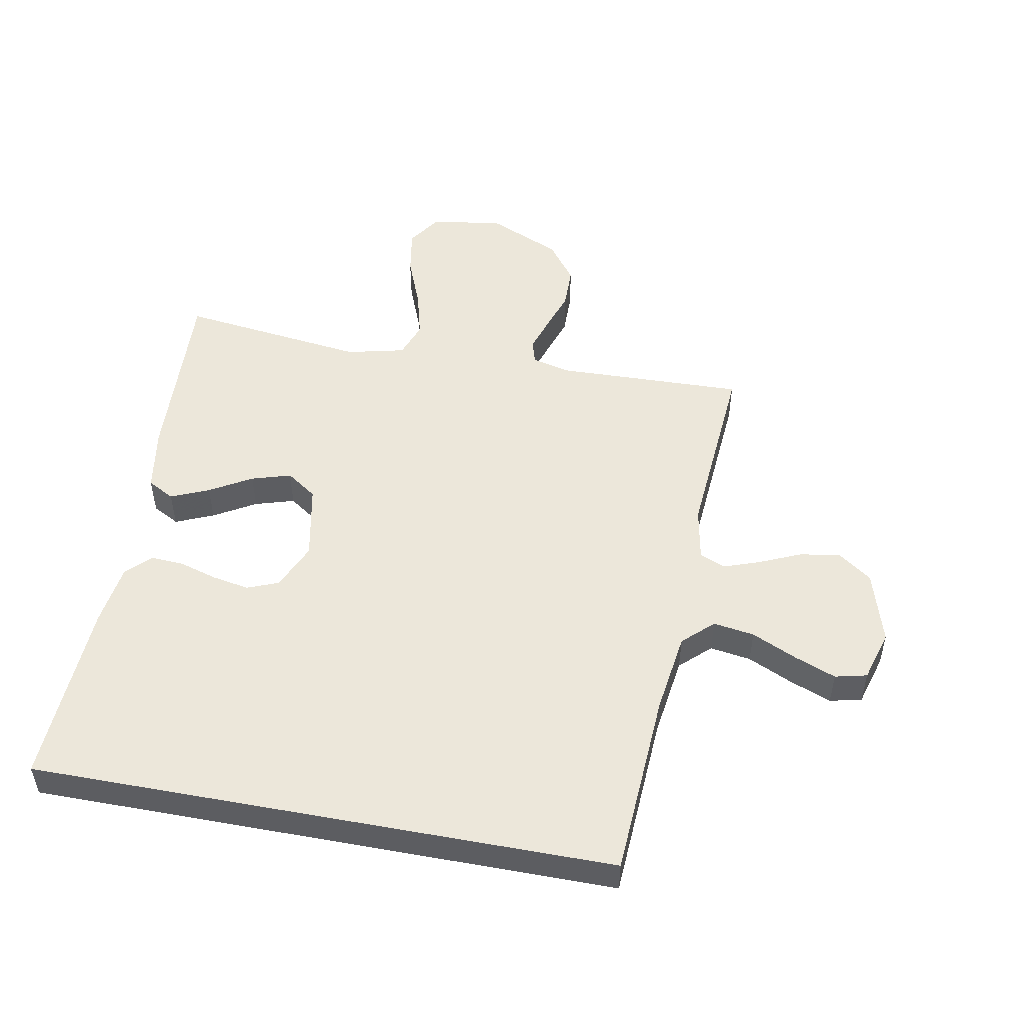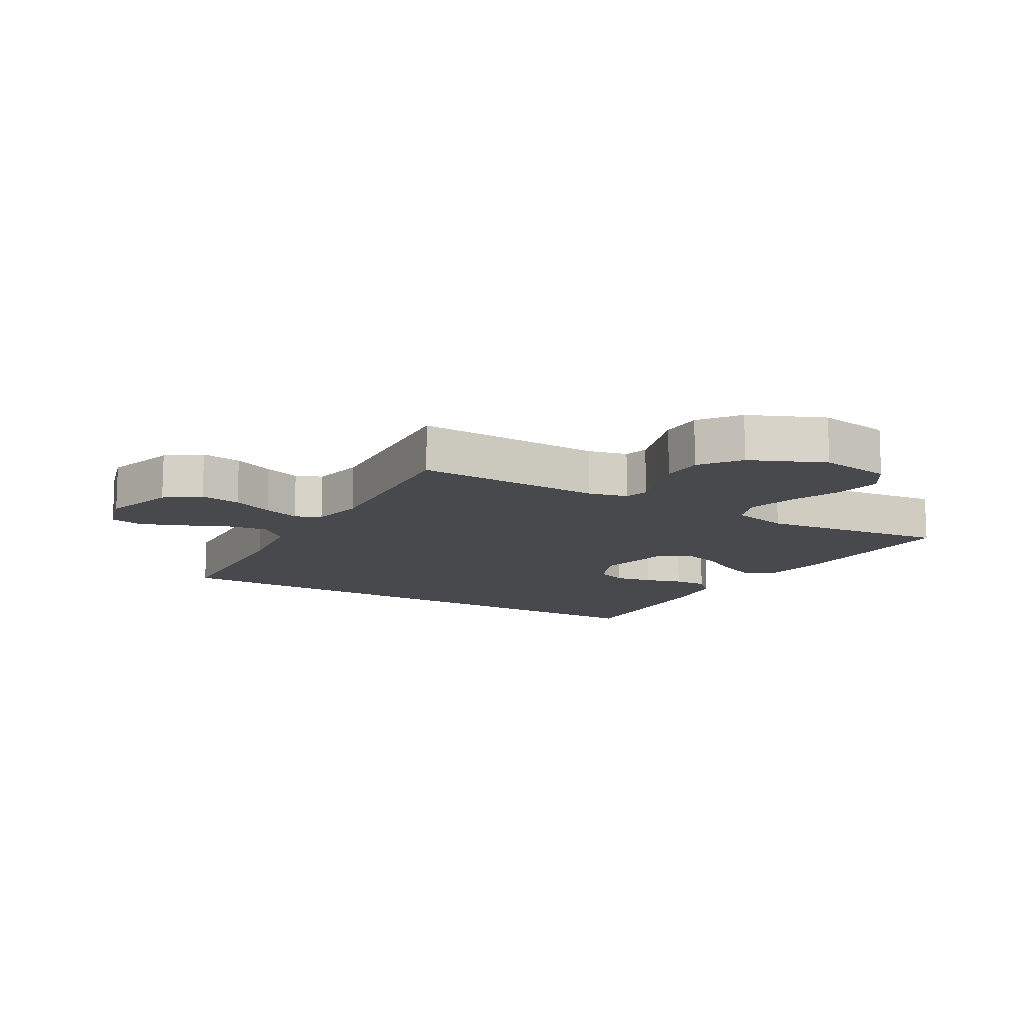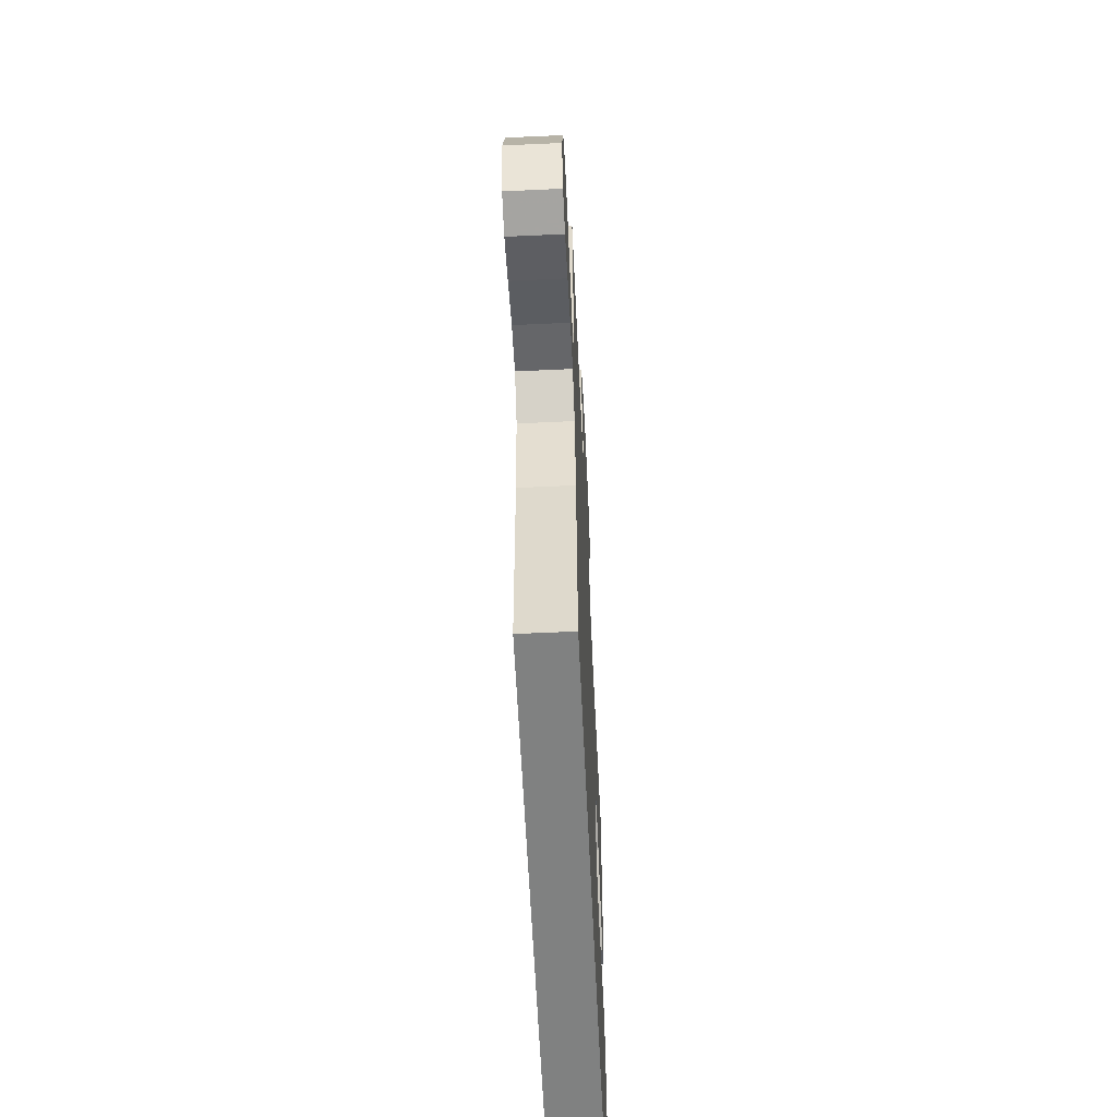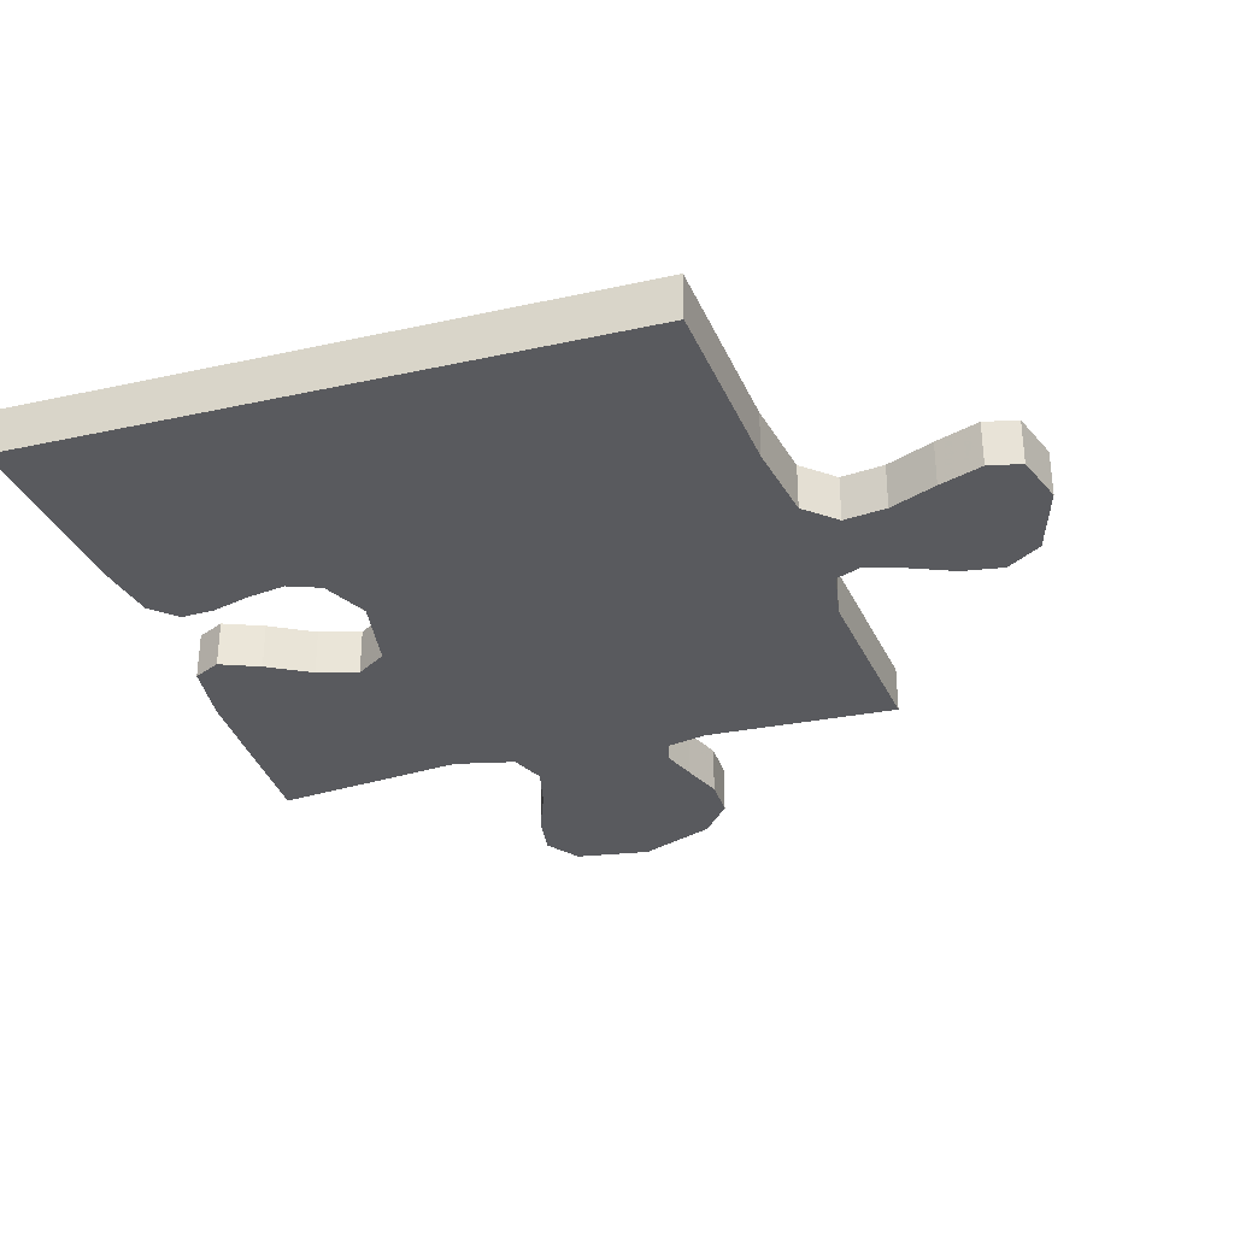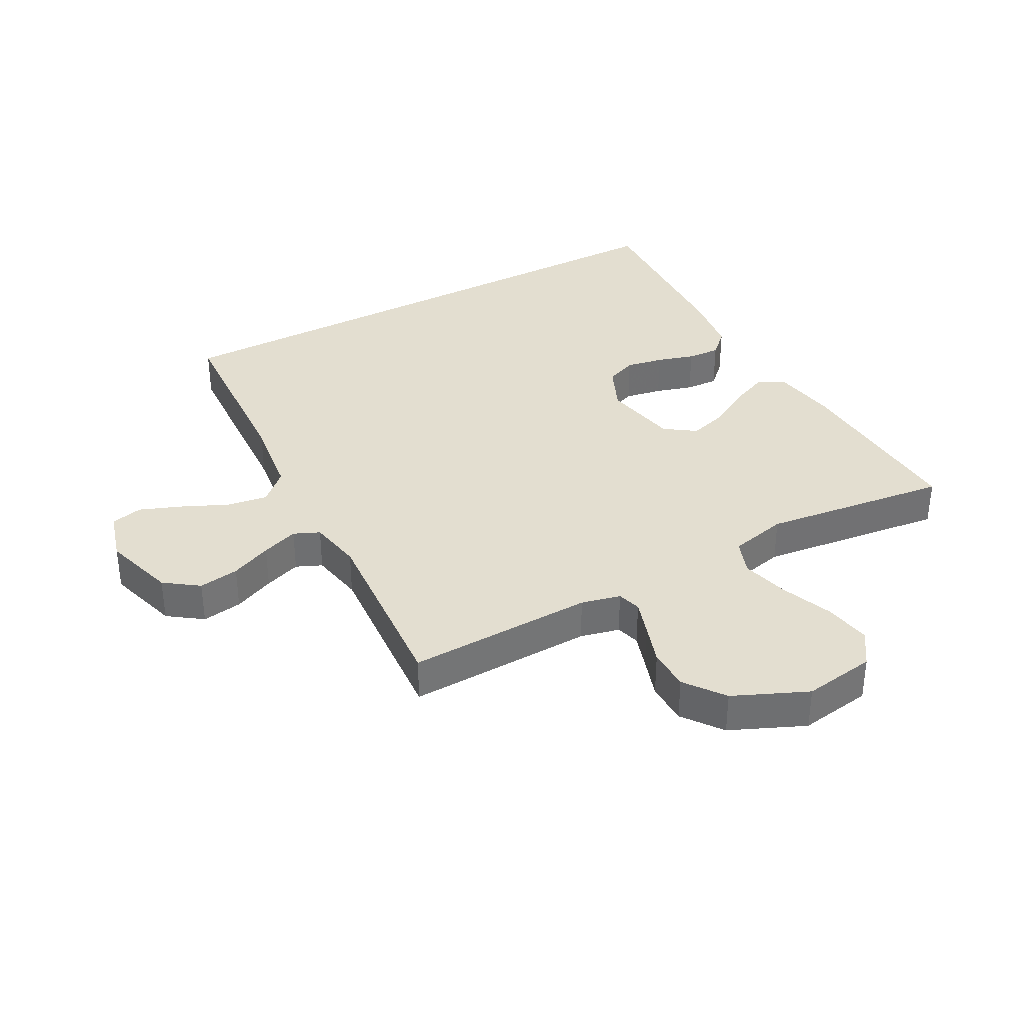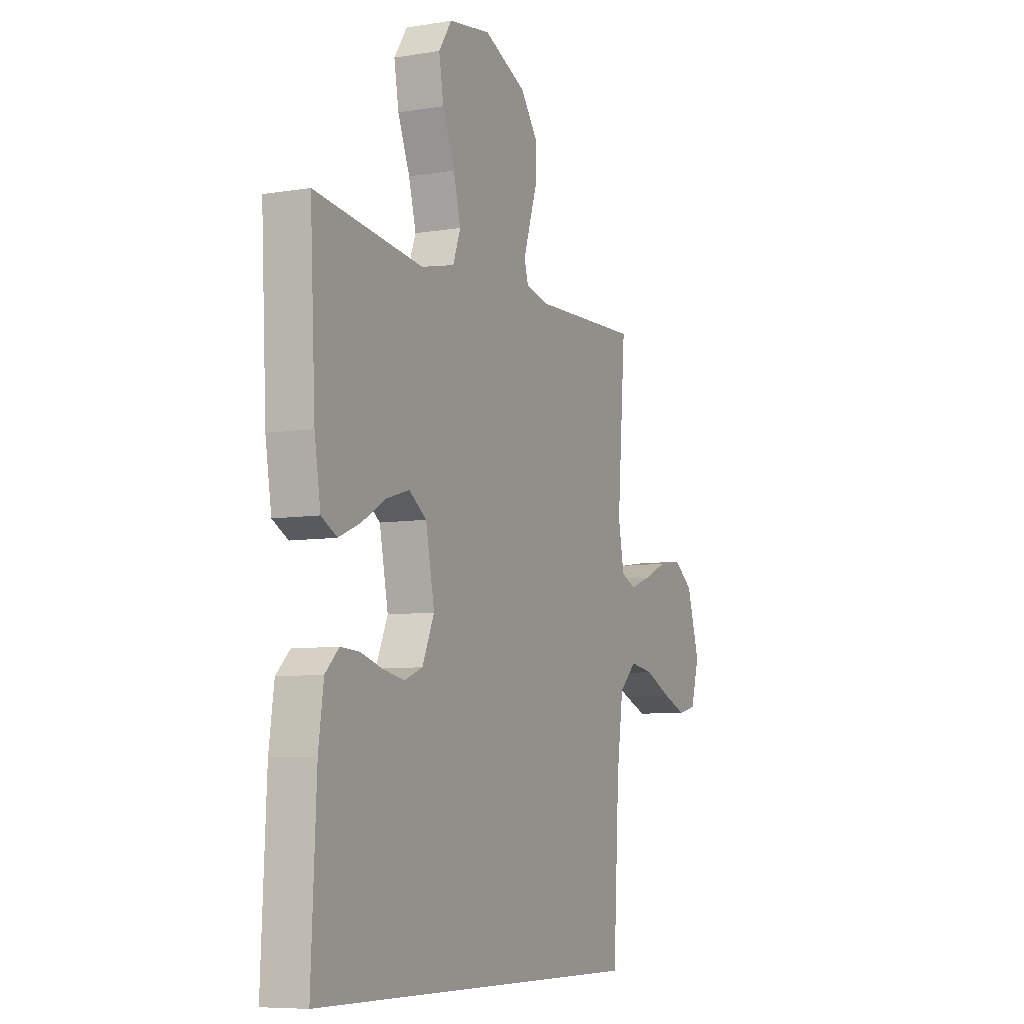
<metadata>
{"format":"obj","ext":"obj","renderer":"f3d","projection":"perspective","resolution":1024,"background":"white","views":[{"elev":51.0,"azim":-169.4,"up":"+Y"},{"elev":-12.5,"azim":-30.5,"up":"+Y"},{"elev":-60.3,"azim":-87.3,"up":"+Z"},{"elev":-31.7,"azim":-162.7,"up":"+Y"},{"elev":35.8,"azim":-28.5,"up":"+Y"},{"elev":-7.4,"azim":115.3,"up":"+Z"}]}
</metadata>
<code>
v -0.5 0.07 0.5
v -0.2 0.07 0.491
v -0.137 0.07 0.506
v -0.126 0.07 0.544
v -0.144 0.07 0.6
v -0.166 0.07 0.666
v -0.165 0.07 0.734
v -0.118 0.07 0.797
v 0 0.07 0.849
v 0.116 0.07 0.831
v 0.152 0.07 0.777
v 0.139 0.07 0.702
v 0.106 0.07 0.619
v 0.086 0.07 0.542
v 0.107 0.07 0.485
v 0.2 0.07 0.463
v 0.5 0.07 0.5
v 0.485 0.07 0.2
v 0.468 0.07 0.095
v 0.425 0.07 0.072
v 0.364 0.07 0.098
v 0.297 0.07 0.137
v 0.234 0.07 0.156
v 0.185 0.07 0.122
v 0.161 0.07 0
v 0.194 0.07 -0.075
v 0.244 0.07 -0.095
v 0.304 0.07 -0.084
v 0.364 0.07 -0.066
v 0.417 0.07 -0.063
v 0.455 0.07 -0.1
v 0.469 0.07 -0.2
v 0.483 0.07 -0.5
v -0.45 0.07 -0.5
v -0.467 0.07 -0.2
v -0.485 0.07 -0.07
v -0.533 0.07 -0.025
v -0.599 0.07 -0.035
v -0.671 0.07 -0.068
v -0.738 0.07 -0.094
v -0.789 0.07 -0.082
v -0.813 0.07 0
v -0.778 0.07 0.117
v -0.724 0.07 0.156
v -0.659 0.07 0.146
v -0.593 0.07 0.117
v -0.534 0.07 0.096
v -0.493 0.07 0.114
v -0.477 0.07 0.2
v -0.5 0 0.5
v -0.2 0 0.491
v -0.137 0 0.506
v -0.126 0 0.544
v -0.144 0 0.6
v -0.166 0 0.666
v -0.165 0 0.734
v -0.118 0 0.797
v 0 0 0.849
v 0.116 0 0.831
v 0.152 0 0.777
v 0.139 0 0.702
v 0.106 0 0.619
v 0.086 0 0.542
v 0.107 0 0.485
v 0.2 0 0.463
v 0.5 0 0.5
v 0.485 0 0.2
v 0.468 0 0.095
v 0.425 0 0.072
v 0.364 0 0.098
v 0.297 0 0.137
v 0.234 0 0.156
v 0.185 0 0.122
v 0.161 0 0
v 0.194 0 -0.075
v 0.244 0 -0.095
v 0.304 0 -0.084
v 0.364 0 -0.066
v 0.417 0 -0.063
v 0.455 0 -0.1
v 0.469 0 -0.2
v 0.483 0 -0.5
v -0.45 0 -0.5
v -0.467 0 -0.2
v -0.485 0 -0.07
v -0.533 0 -0.025
v -0.599 0 -0.035
v -0.671 0 -0.068
v -0.738 0 -0.094
v -0.789 0 -0.082
v -0.813 0 0
v -0.778 0 0.117
v -0.724 0 0.156
v -0.659 0 0.146
v -0.593 0 0.117
v -0.534 0 0.096
v -0.493 0 0.114
v -0.477 0 0.2
f 43 44 45 46
f 43 46 47
f 42 43 47
f 41 42 47
f 38 39 40 41
f 38 41 47 48
f 32 33 34 35
f 32 35 36
f 28 29 30 31
f 27 28 31 32
f 26 27 32 36
f 19 20 21 22
f 19 22 23
f 16 17 18 19
f 15 16 19 23
f 10 11 12 13
f 10 13 14
f 9 10 14
f 8 9 14
f 5 6 7 8
f 4 5 8 14
f 3 4 14 15
f 49 1 2
f 48 49 2 3
f 37 38 48 3
f 25 26 36 37
f 24 25 37 3
f 3 15 23 24
f 95 94 93 92
f 96 95 92
f 96 92 91
f 96 91 90
f 90 89 88 87
f 97 96 90 87
f 84 83 82 81
f 85 84 81
f 80 79 78 77
f 81 80 77 76
f 85 81 76 75
f 71 70 69 68
f 72 71 68
f 68 67 66 65
f 72 68 65 64
f 62 61 60 59
f 63 62 59
f 63 59 58
f 63 58 57
f 57 56 55 54
f 63 57 54 53
f 64 63 53 52
f 51 50 98
f 52 51 98 97
f 52 97 87 86
f 86 85 75 74
f 52 86 74 73
f 73 72 64 52
f 1 50 51 2
f 2 51 52 3
f 3 52 53 4
f 4 53 54 5
f 5 54 55 6
f 6 55 56 7
f 7 56 57 8
f 8 57 58 9
f 9 58 59 10
f 10 59 60 11
f 11 60 61 12
f 12 61 62 13
f 13 62 63 14
f 14 63 64 15
f 15 64 65 16
f 16 65 66 17
f 17 66 67 18
f 18 67 68 19
f 19 68 69 20
f 20 69 70 21
f 21 70 71 22
f 22 71 72 23
f 23 72 73 24
f 24 73 74 25
f 25 74 75 26
f 26 75 76 27
f 27 76 77 28
f 28 77 78 29
f 29 78 79 30
f 30 79 80 31
f 31 80 81 32
f 32 81 82 33
f 33 82 83 34
f 34 83 84 35
f 35 84 85 36
f 36 85 86 37
f 37 86 87 38
f 38 87 88 39
f 39 88 89 40
f 40 89 90 41
f 41 90 91 42
f 42 91 92 43
f 43 92 93 44
f 44 93 94 45
f 45 94 95 46
f 46 95 96 47
f 47 96 97 48
f 48 97 98 49
f 49 98 50 1

</code>
